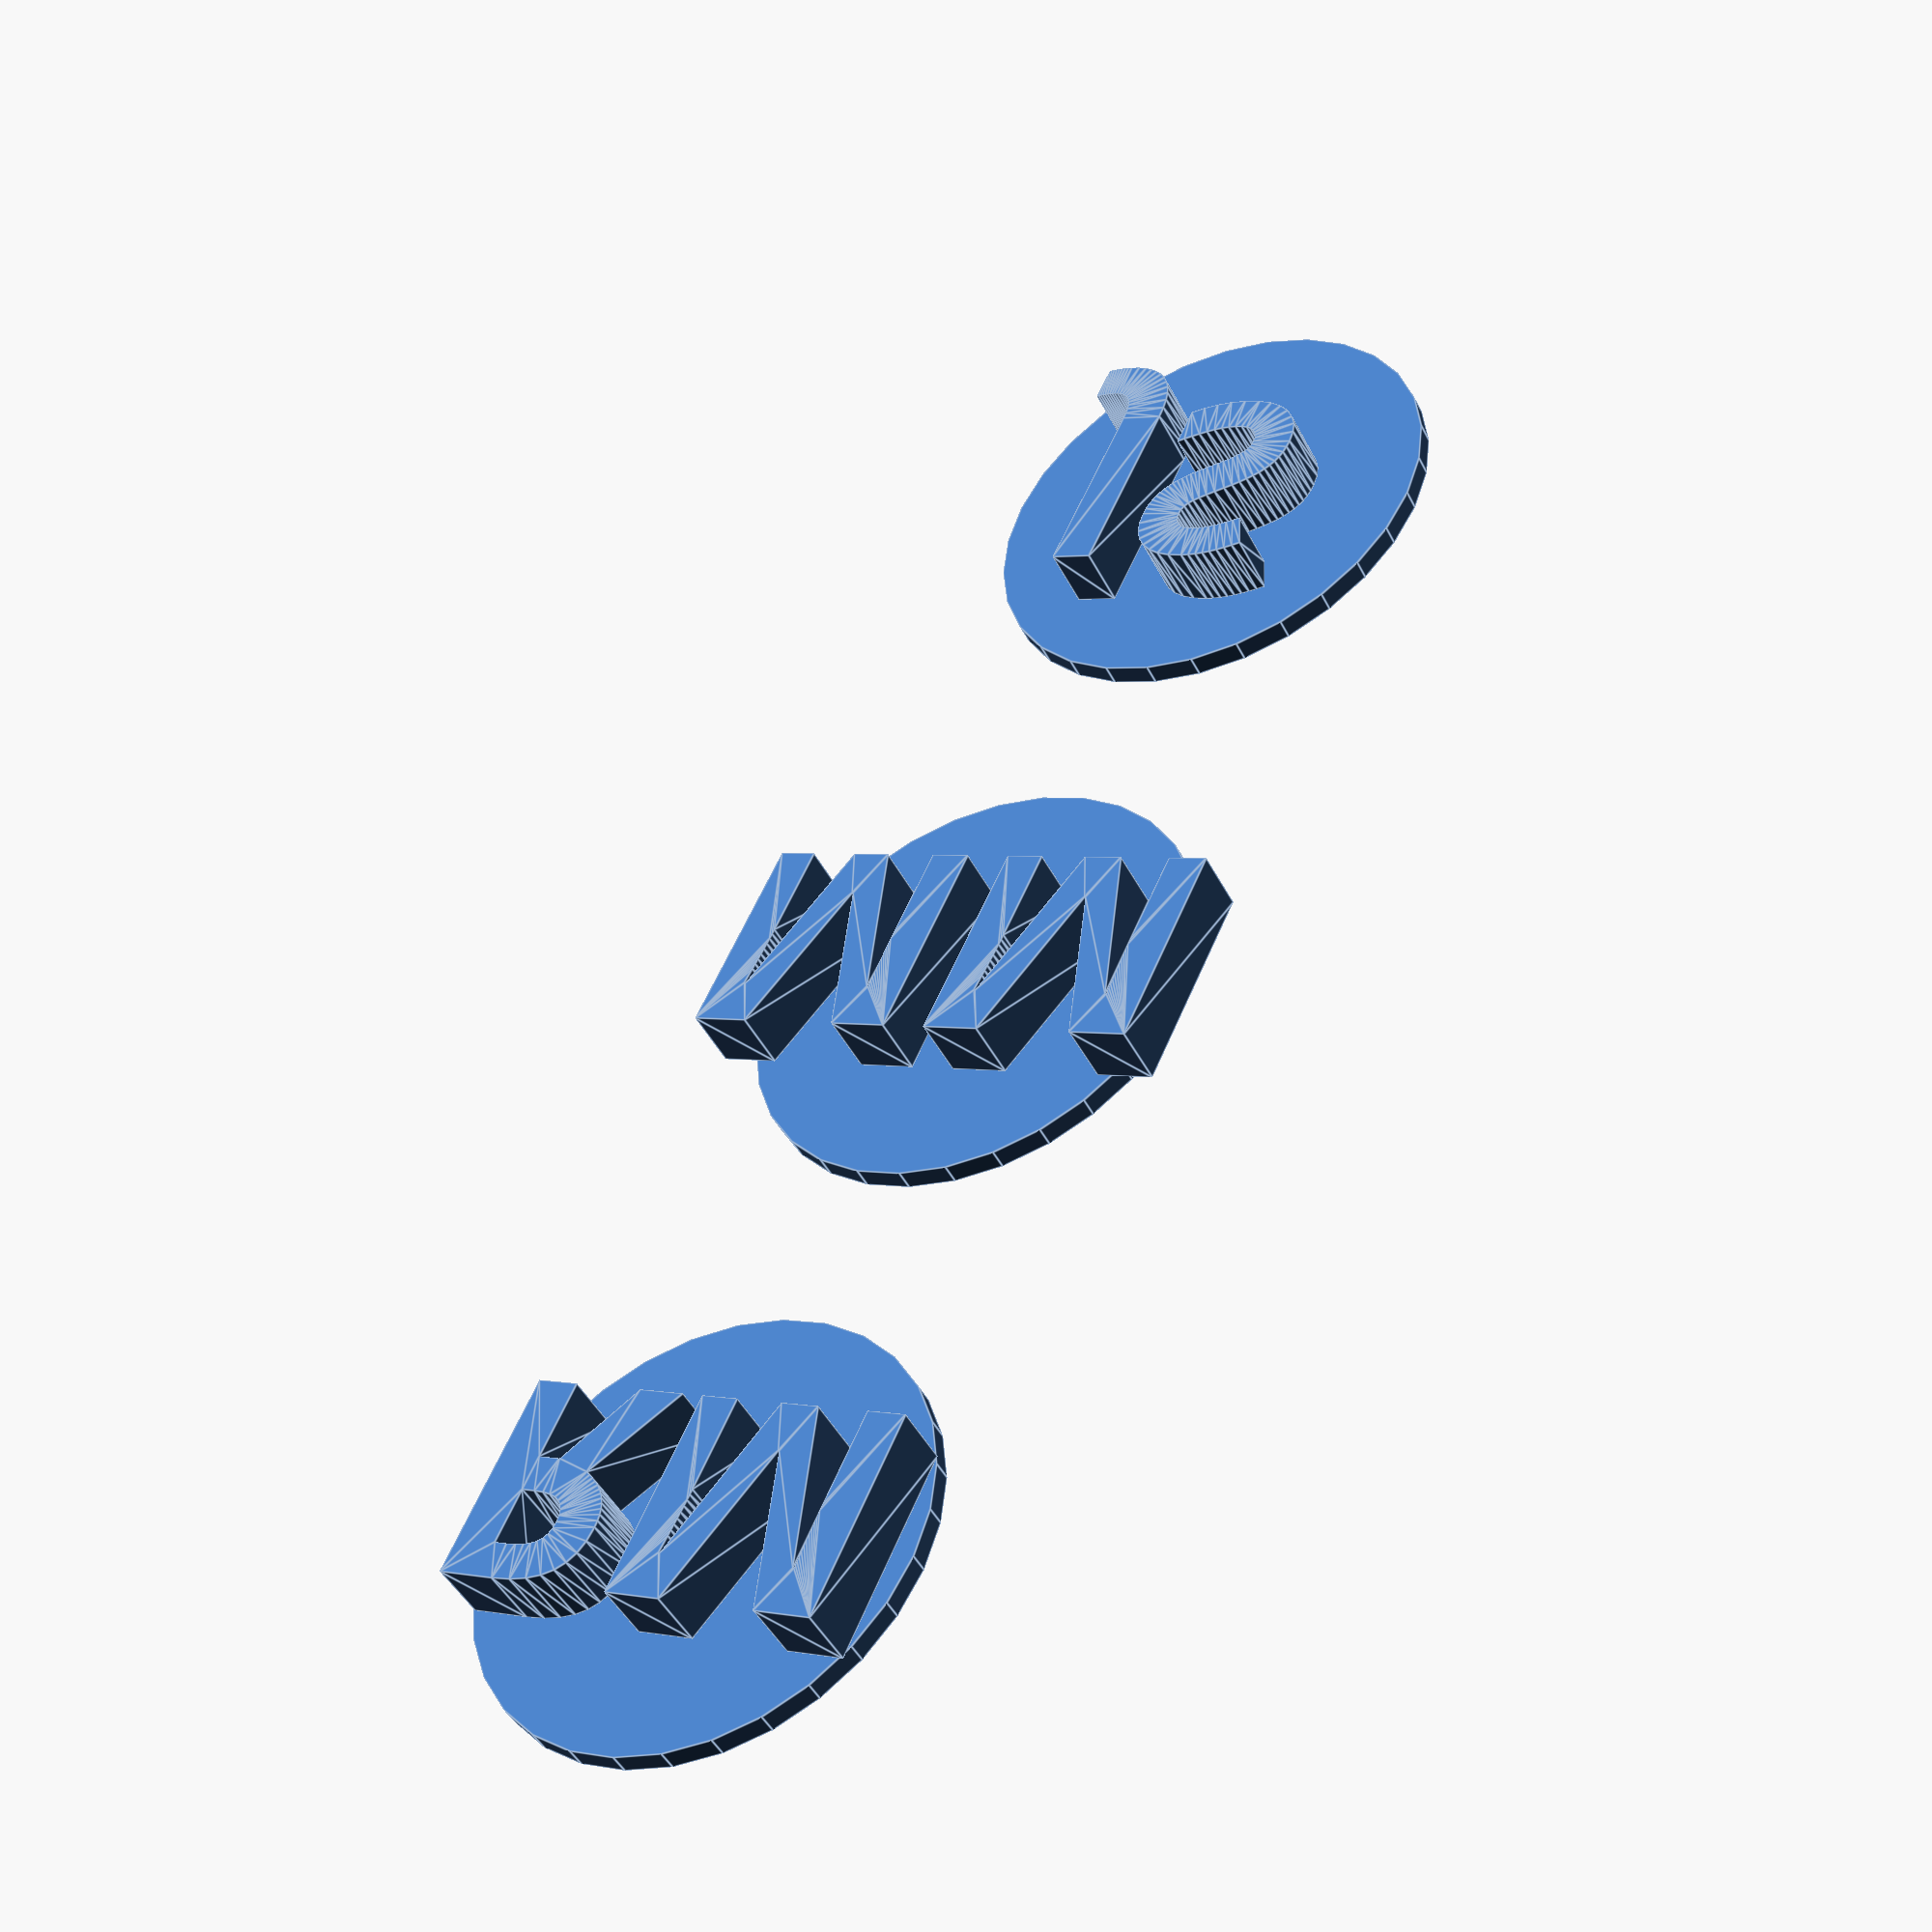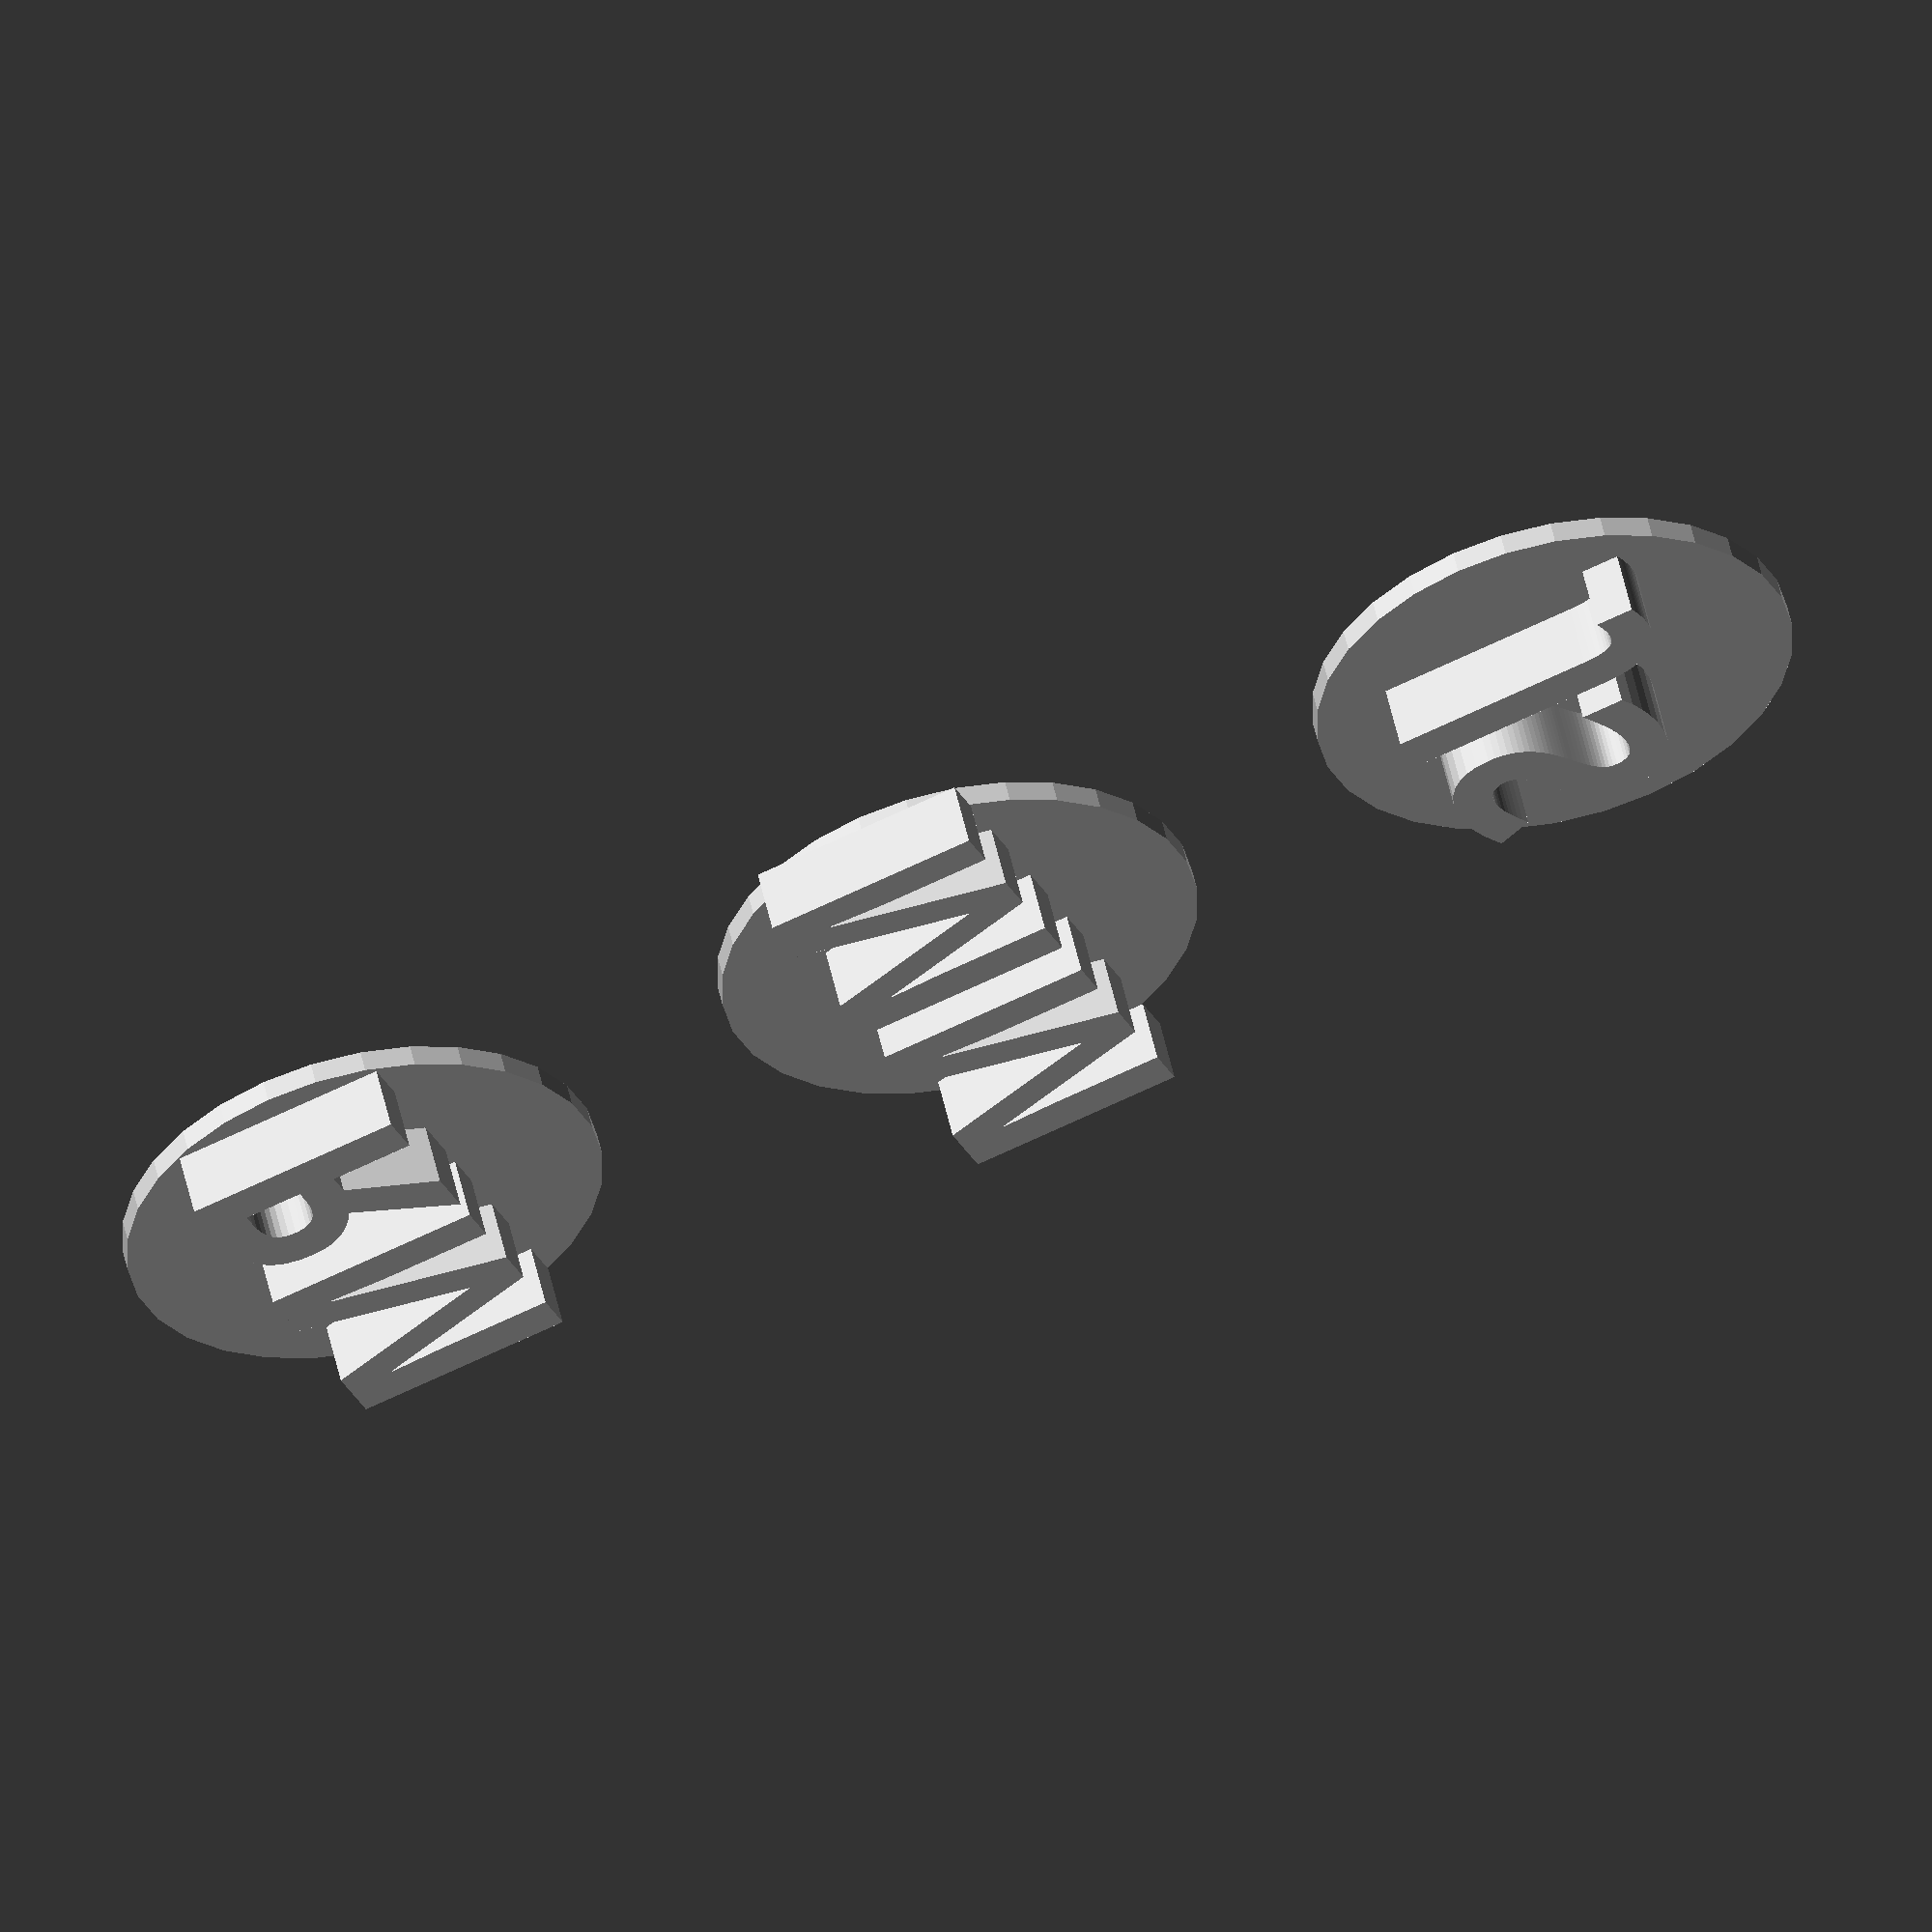
<openscad>
module Name( str_ ) {
    translate( [ 0, 0, 3 ] )
    cylinder( h=1, r=11, center="true" );
    linear_extrude( height=3 ) {
        text(str_, font="PTMono:Bold", halign="center", valign="center");
    }
}

Name( "JS" );
translate( [ 0, 30, 0 ] )
    Name( "MM" );
translate( [ 0, 60, 0 ] )
    Name( "RM" );
</openscad>
<views>
elev=224.9 azim=335.0 roll=334.4 proj=p view=edges
elev=305.2 azim=113.9 roll=167.4 proj=o view=solid
</views>
